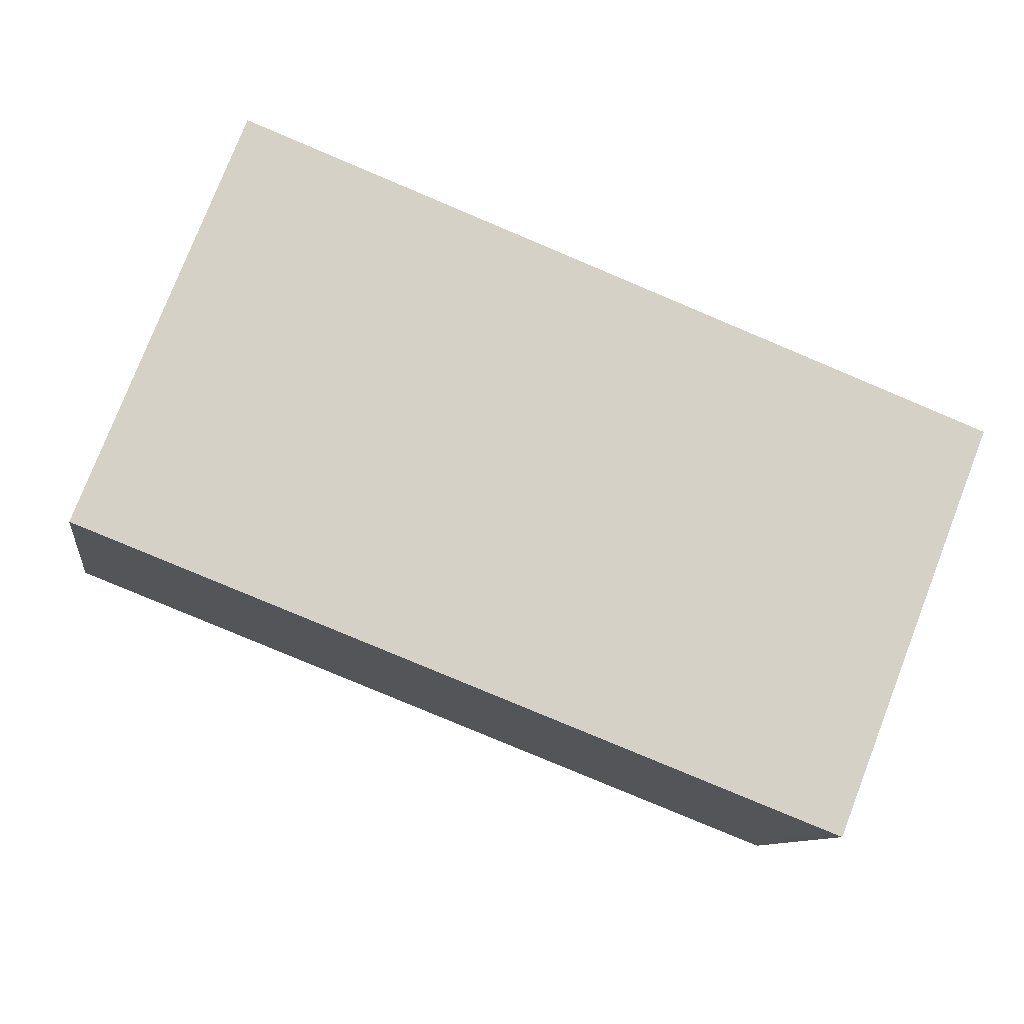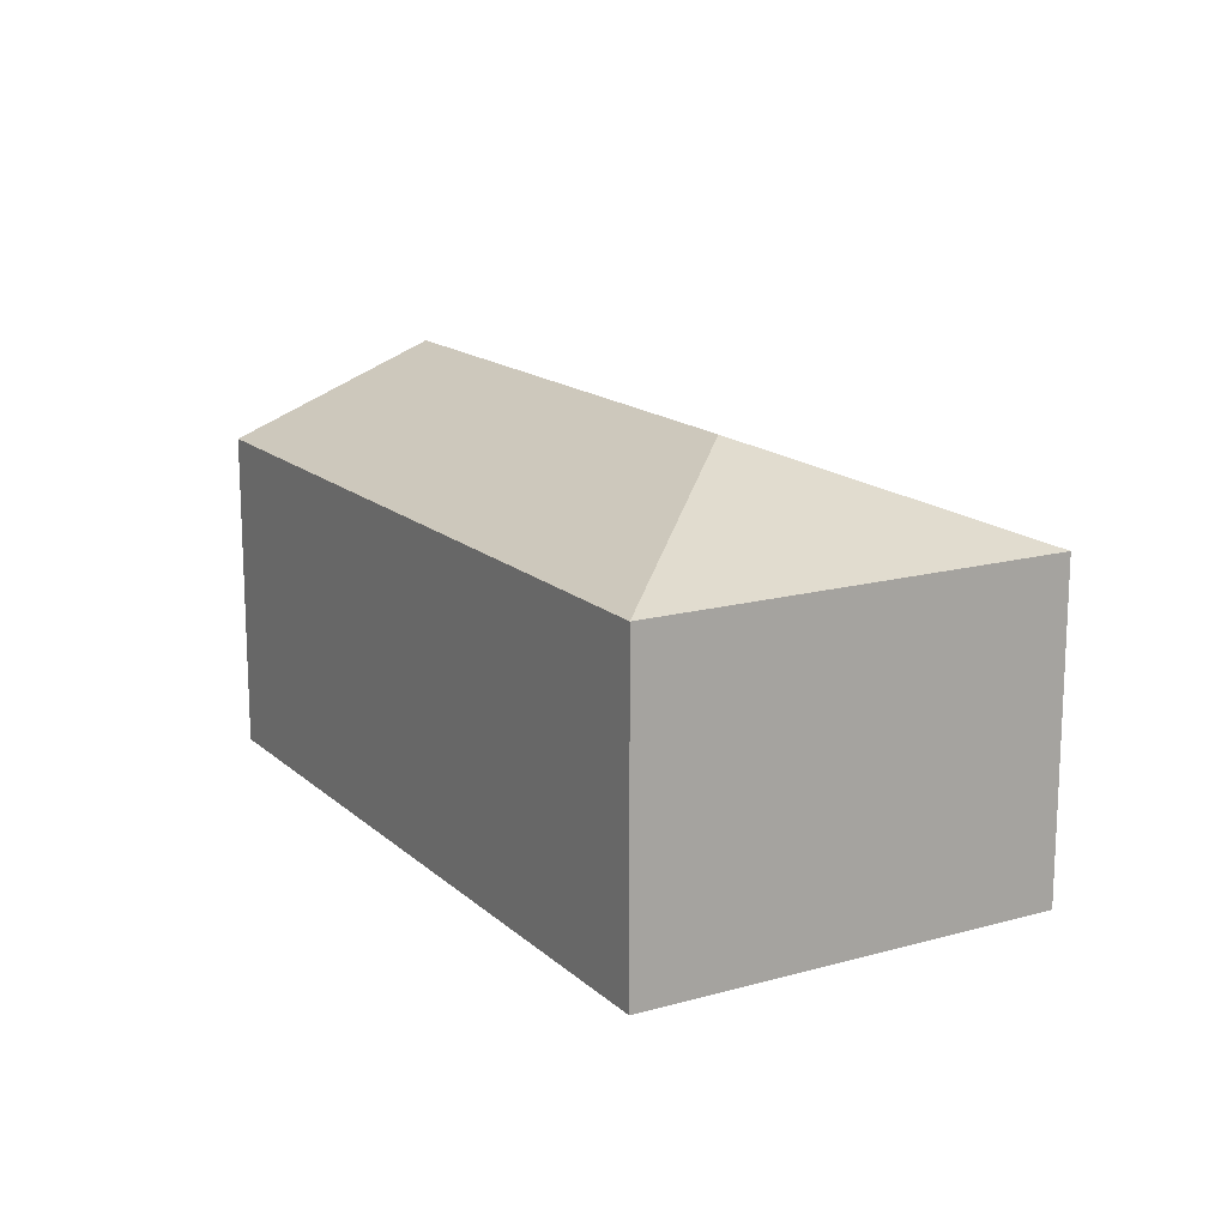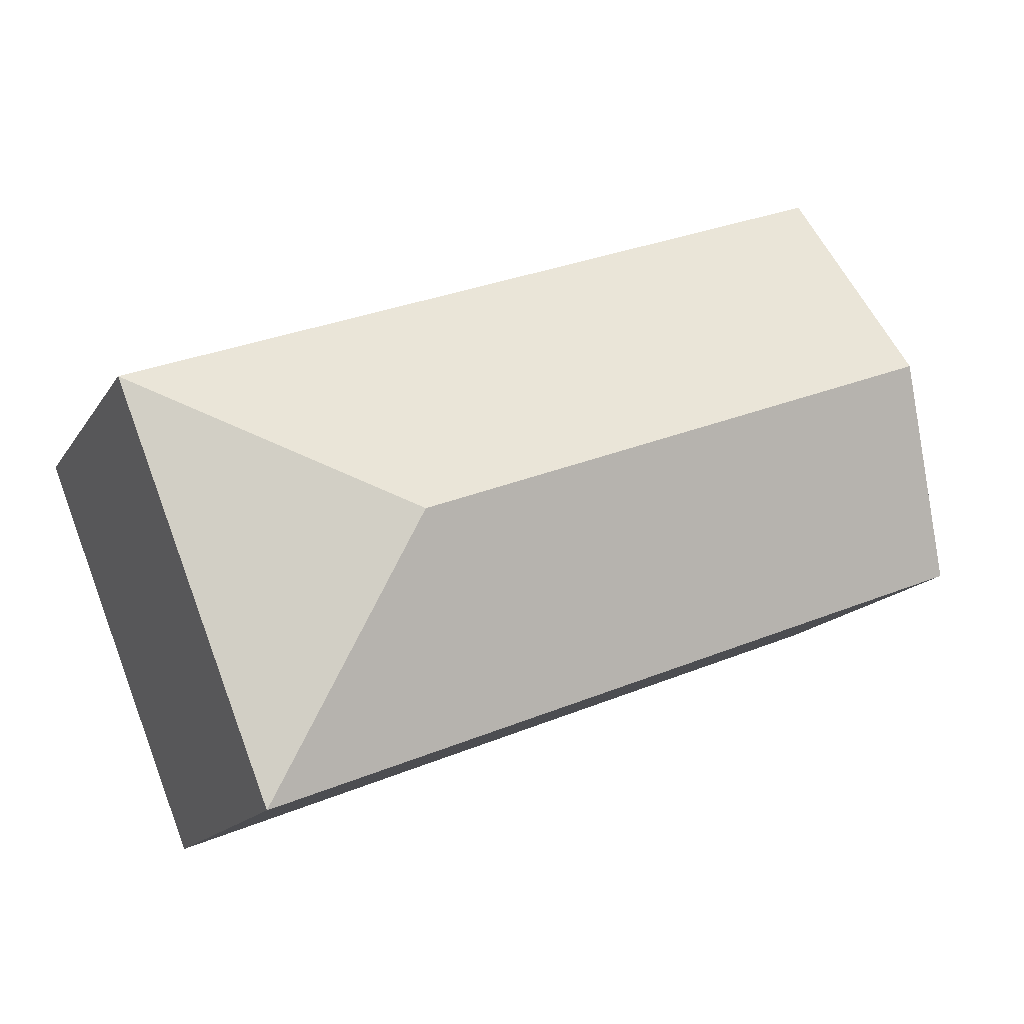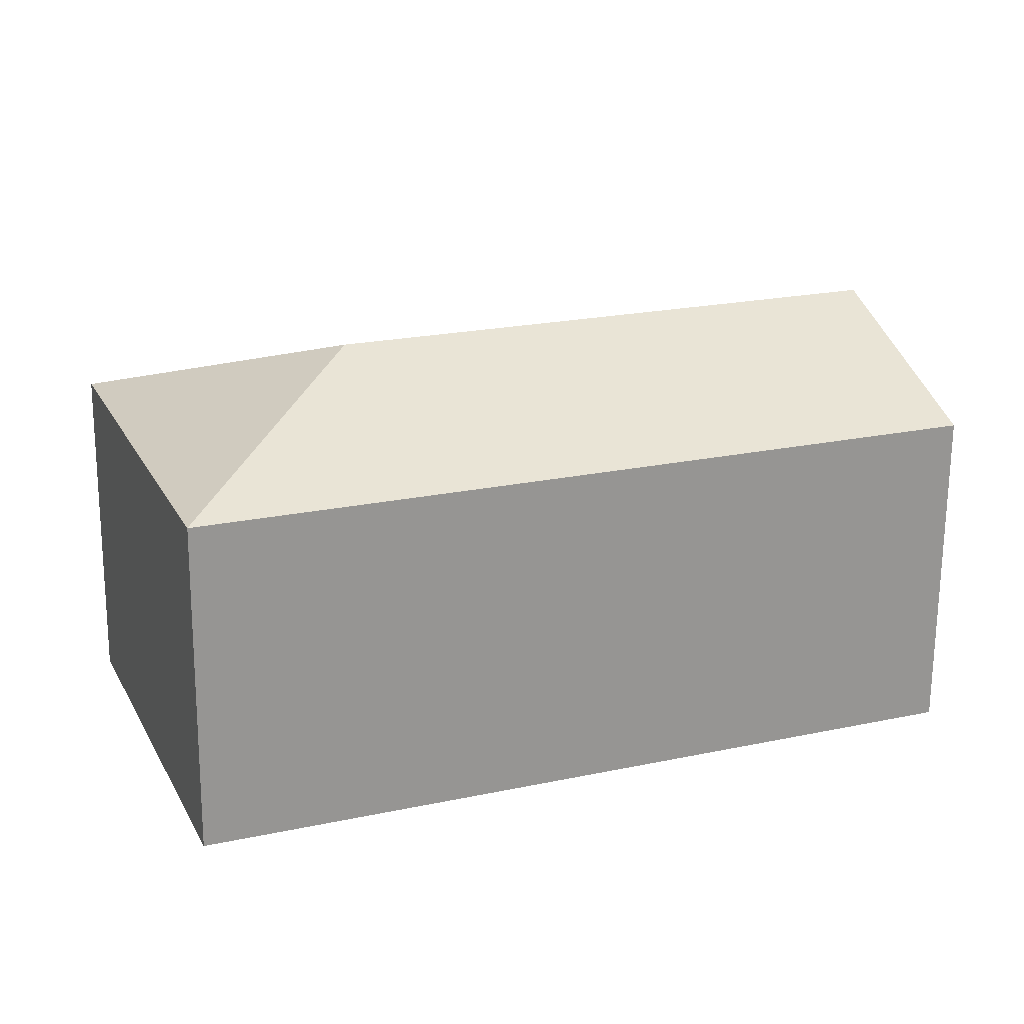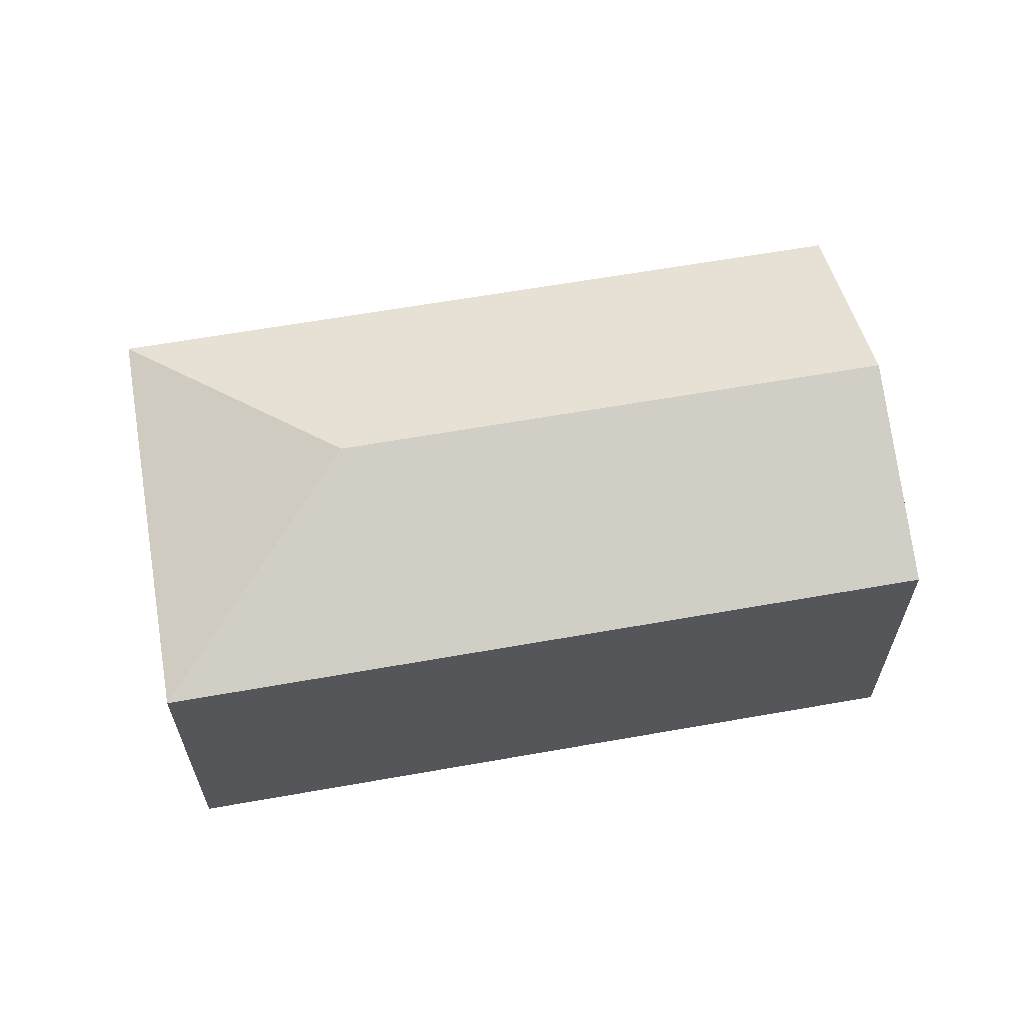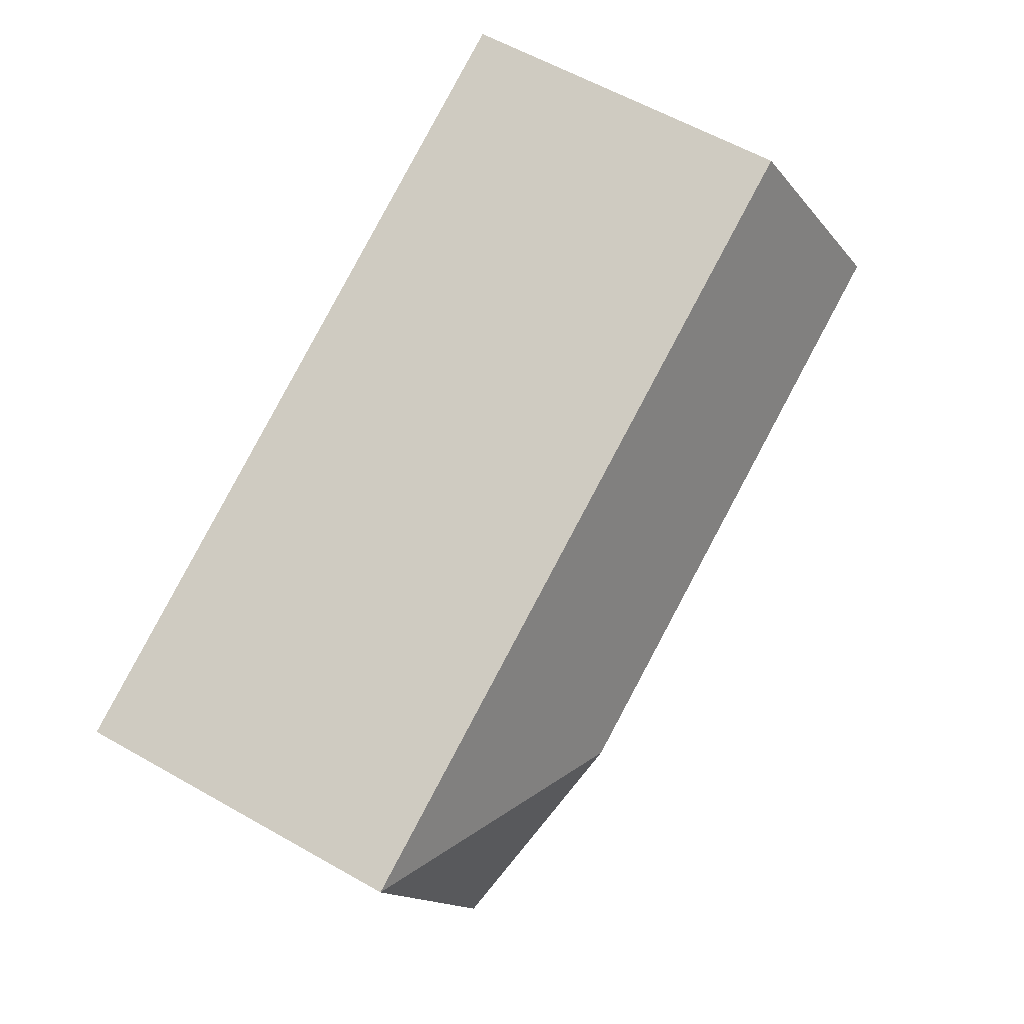
<metadata>
{"format":"obj","ext":"obj","renderer":"f3d","projection":"perspective","resolution":1024,"background":"white","views":[{"elev":-10.1,"azim":-8.2,"up":"+Z"},{"elev":15.7,"azim":81.2,"up":"+Y"},{"elev":-15.4,"azim":158.4,"up":"+Z"},{"elev":-68.2,"azim":179.6,"up":"+Z"},{"elev":62.6,"azim":-168.8,"up":"+Y"},{"elev":59.1,"azim":120.4,"up":"+Z"}]}
</metadata>
<code>
v  5 2.23 -1.955
v  4.223 2.807 -0.062
v  5.062 2.23 -1.979
v  1.963 2.23 -0.767
v  0.539 2.807 1.378
v  0 2.23 1.365e-16
v  5.969 2.23 0.845
v  1.078 2.23 2.757
v  6.14 2.23 0.778
v  0 0 0
v  1.078 -1.688e-16 2.757
v  0.539 -8.438e-17 1.378
v  5.969 -5.174e-17 0.845
v  6.14 -4.764e-17 0.778
v  5.062 1.212e-16 -1.979
v  1.963 4.697e-17 -0.767
v  5 1.197e-16 -1.955
g defaultobject
f 1 2 3
f 2 1 4
f 2 4 5
f 5 4 6
f 7 5 8
f 5 7 2
f 2 7 9
f 2 9 3
f 10 5 6
f 5 10 8
f 8 10 11
f 11 10 12
f 11 7 8
f 7 11 13
f 7 13 9
f 9 13 14
f 14 3 9
f 3 14 15
f 4 10 6
f 10 4 16
f 16 4 1
f 16 1 17
f 17 1 3
f 17 3 15
f 13 15 14
f 15 13 11
f 15 11 17
f 17 11 16
f 16 11 12
f 16 12 10

</code>
